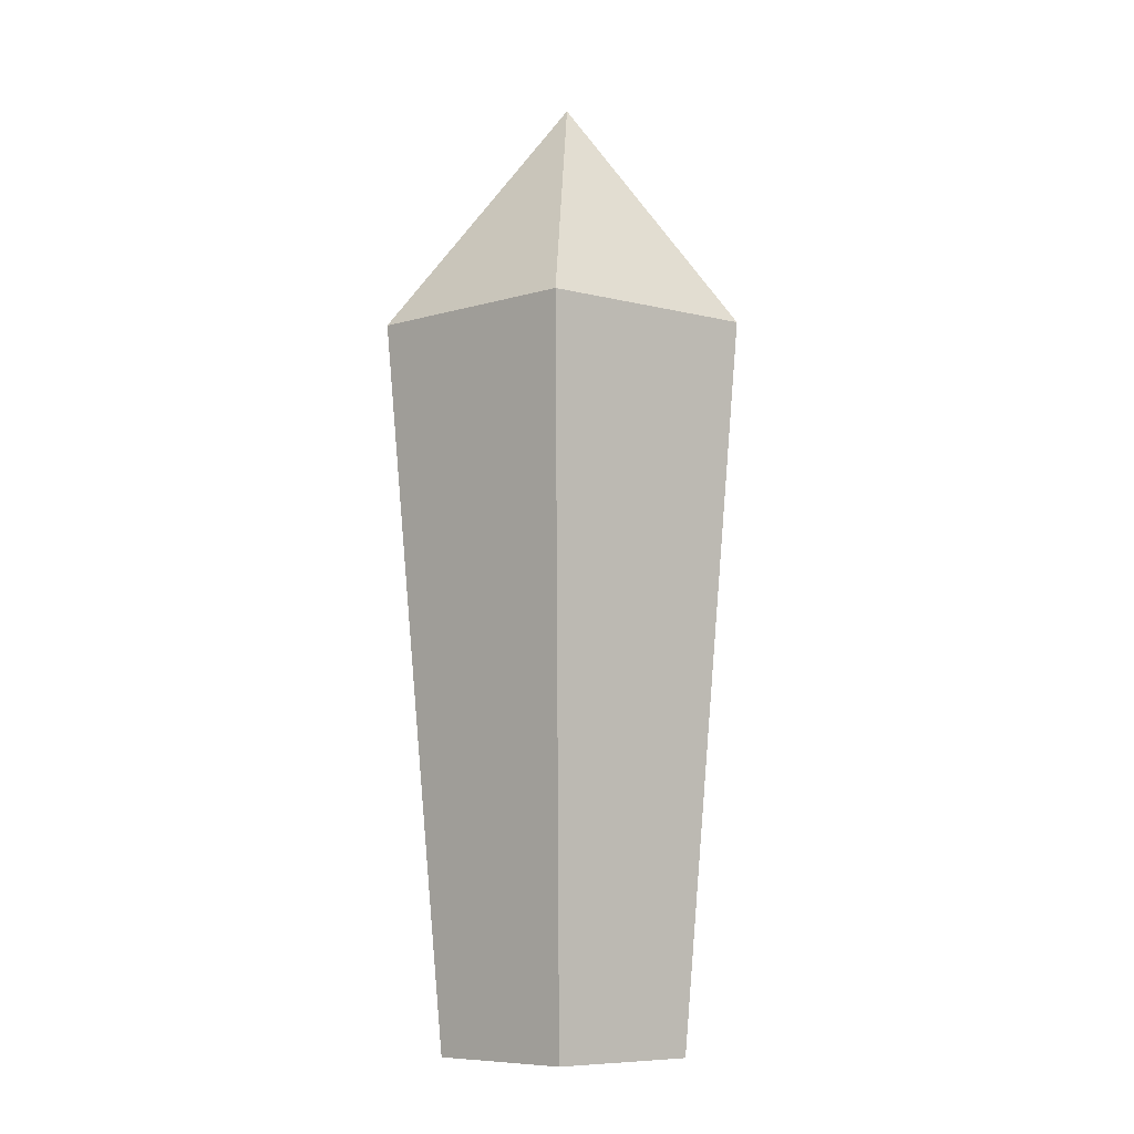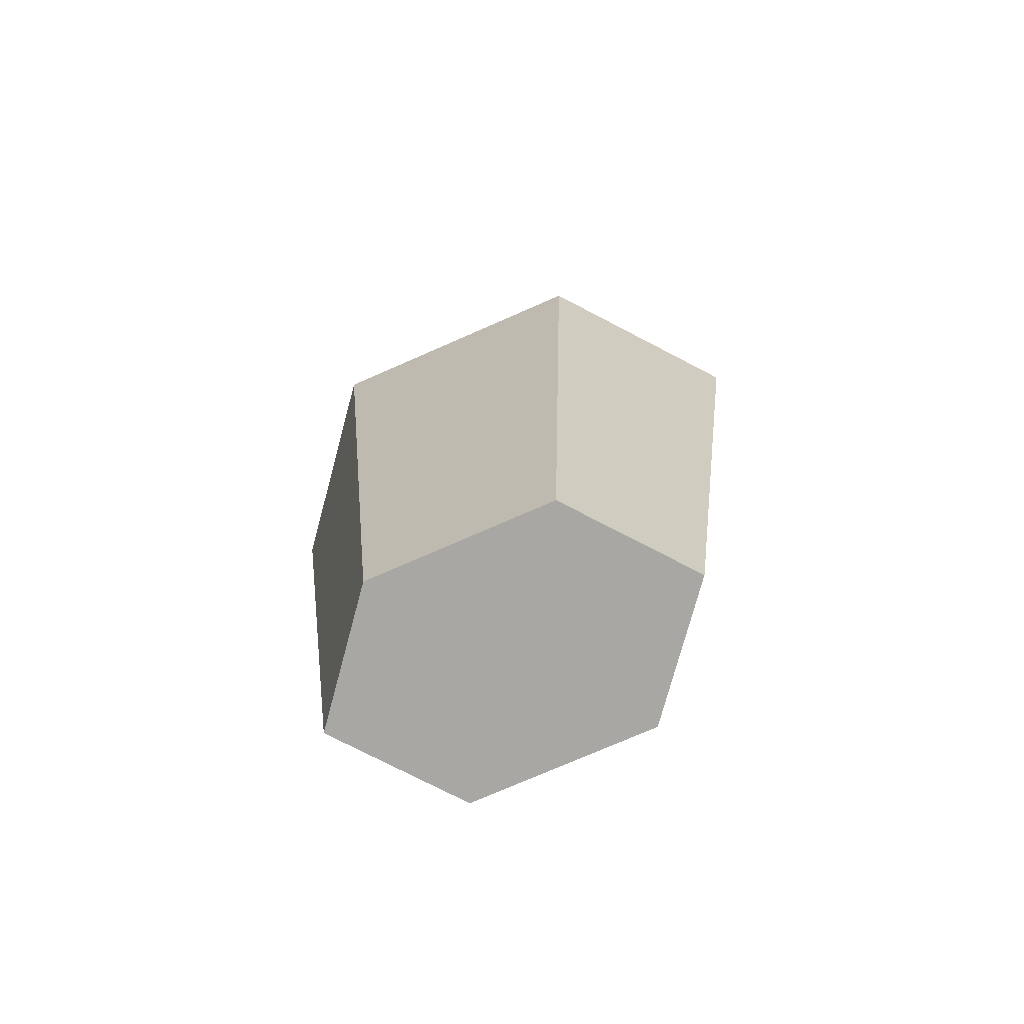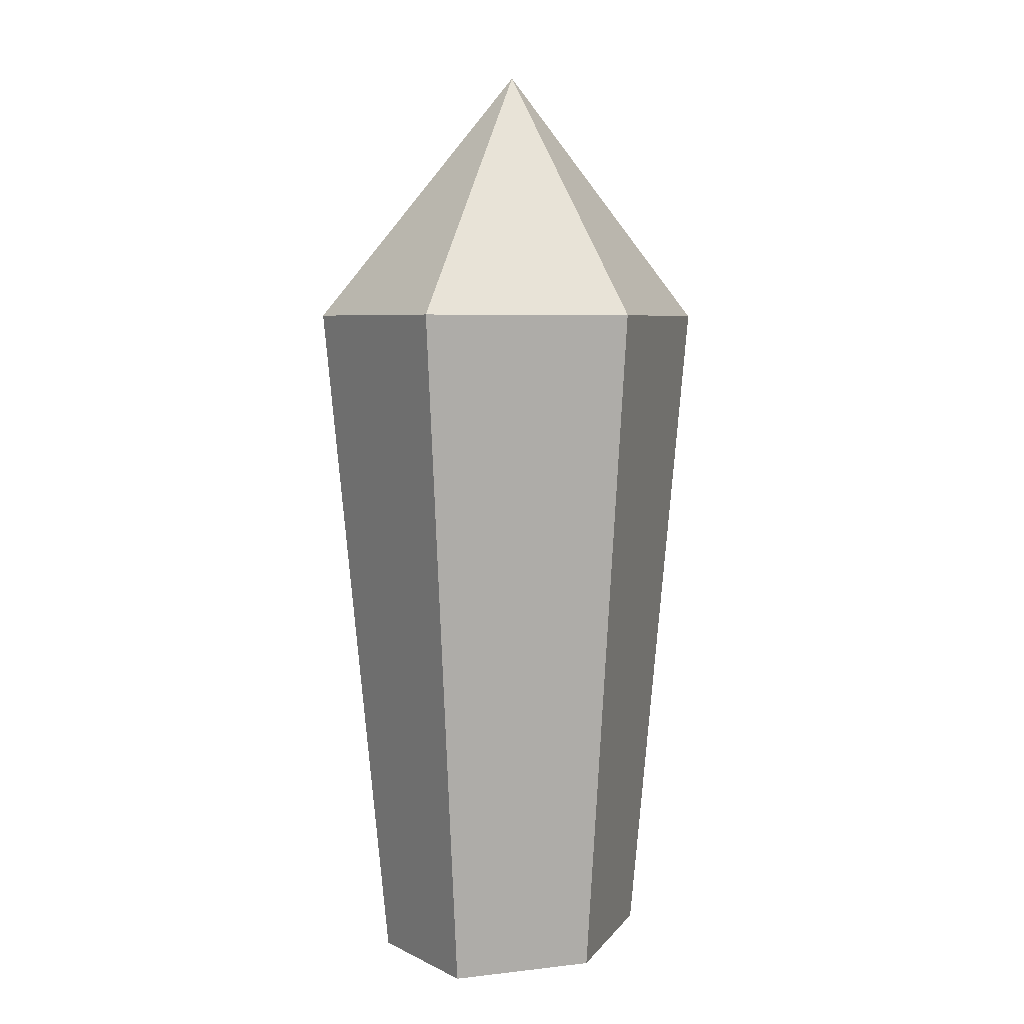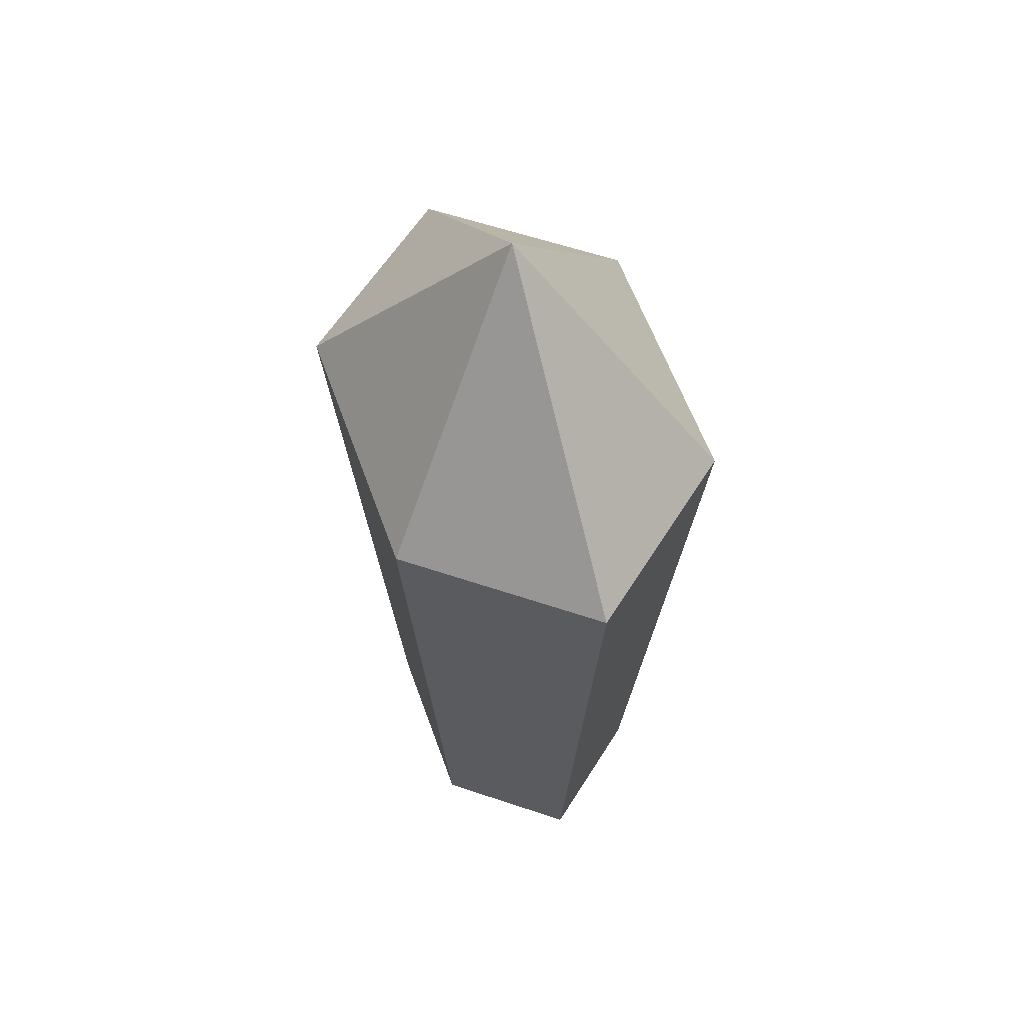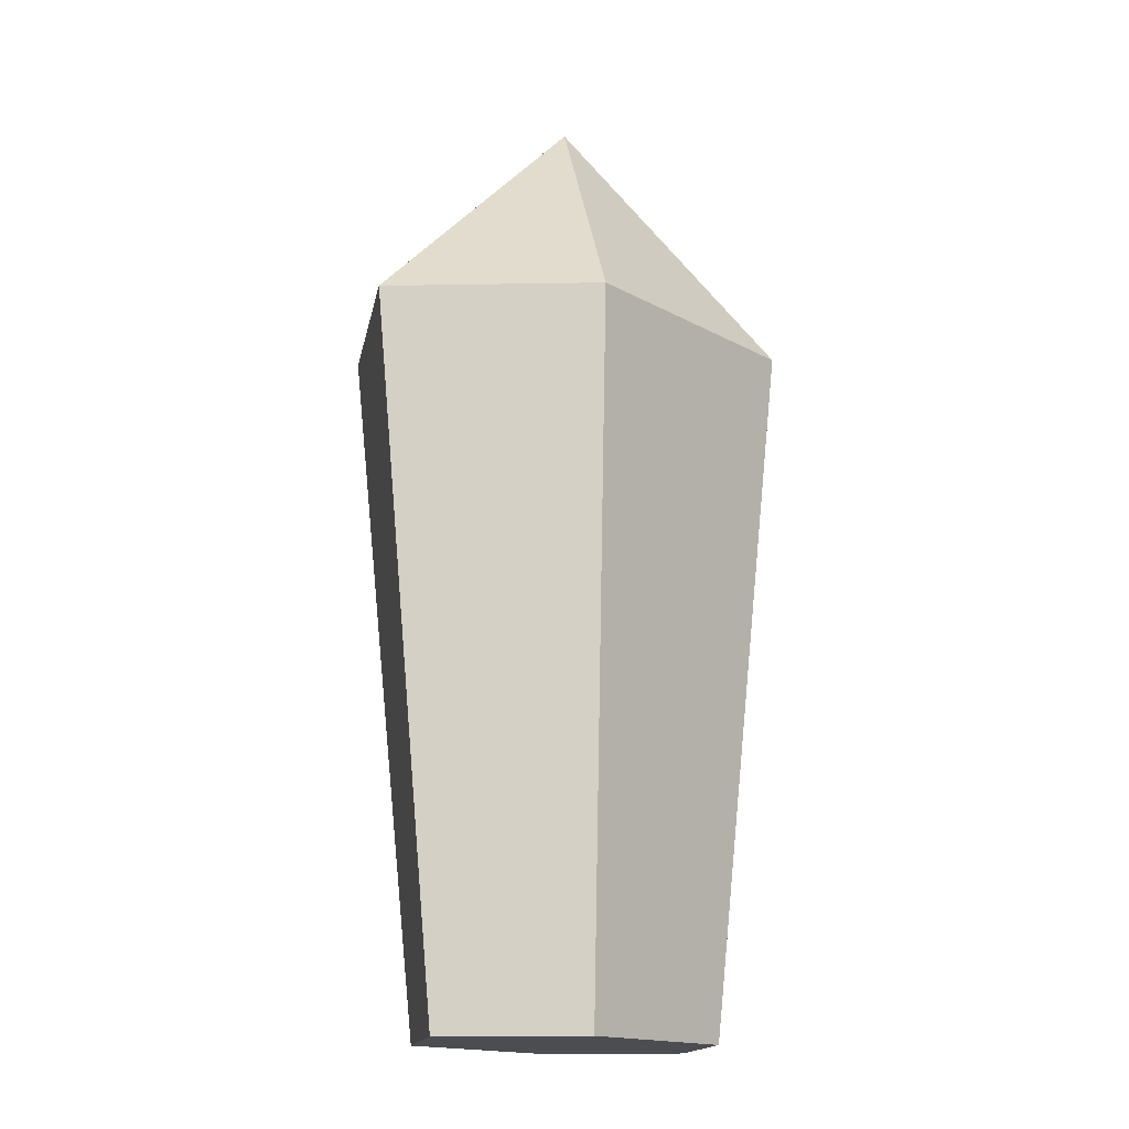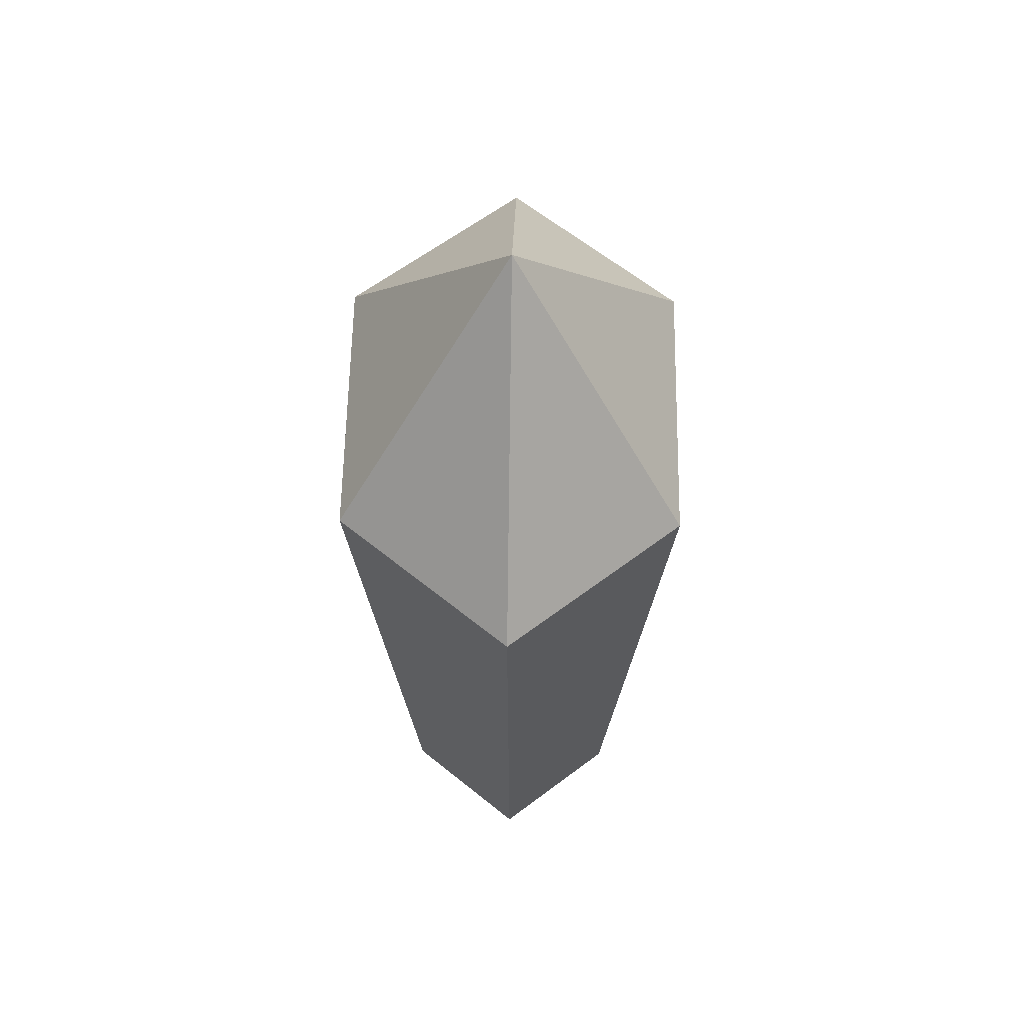
<metadata>
{"format":"obj","ext":"obj","renderer":"f3d","projection":"perspective","resolution":1024,"background":"white","views":[{"elev":-7.5,"azim":92.2,"up":"+Y"},{"elev":-74.6,"azim":-156.3,"up":"+Y"},{"elev":5.3,"azim":108.2,"up":"+Y"},{"elev":59.1,"azim":-109.6,"up":"+Y"},{"elev":-15.7,"azim":130.8,"up":"+Y"},{"elev":60.7,"azim":-89.0,"up":"+Y"}]}
</metadata>
<code>
o crystal-a
g crystal-a
v -0.3587 0 0
v -0.526 1.354 0
v -0.1793 0 0.2234
v -0.263 1.354 0.3277
v 0.1793 0 0.2234
v 0.263 1.354 0.3277
v 0.3587 0 0
v 0.526 1.354 0
v 0.1793 0 -0.2234
v 0.263 1.354 -0.3277
v -0.1793 0 -0.2234
v -0.263 1.354 -0.3277
v 0 0 0
v 0 1.858 0
f 1 13 3
f 3 13 5
f 5 13 7
f 7 13 9
f 9 13 11
f 11 13 1
f 4 14 2
f 6 14 4
f 8 14 6
f 10 14 8
f 12 14 10
f 2 14 12
f 4 2 1
f 1 3 4
f 6 4 3
f 3 5 6
f 8 6 5
f 5 7 8
f 10 8 7
f 7 9 10
f 12 10 9
f 9 11 12
f 2 12 11
f 11 1 2

</code>
